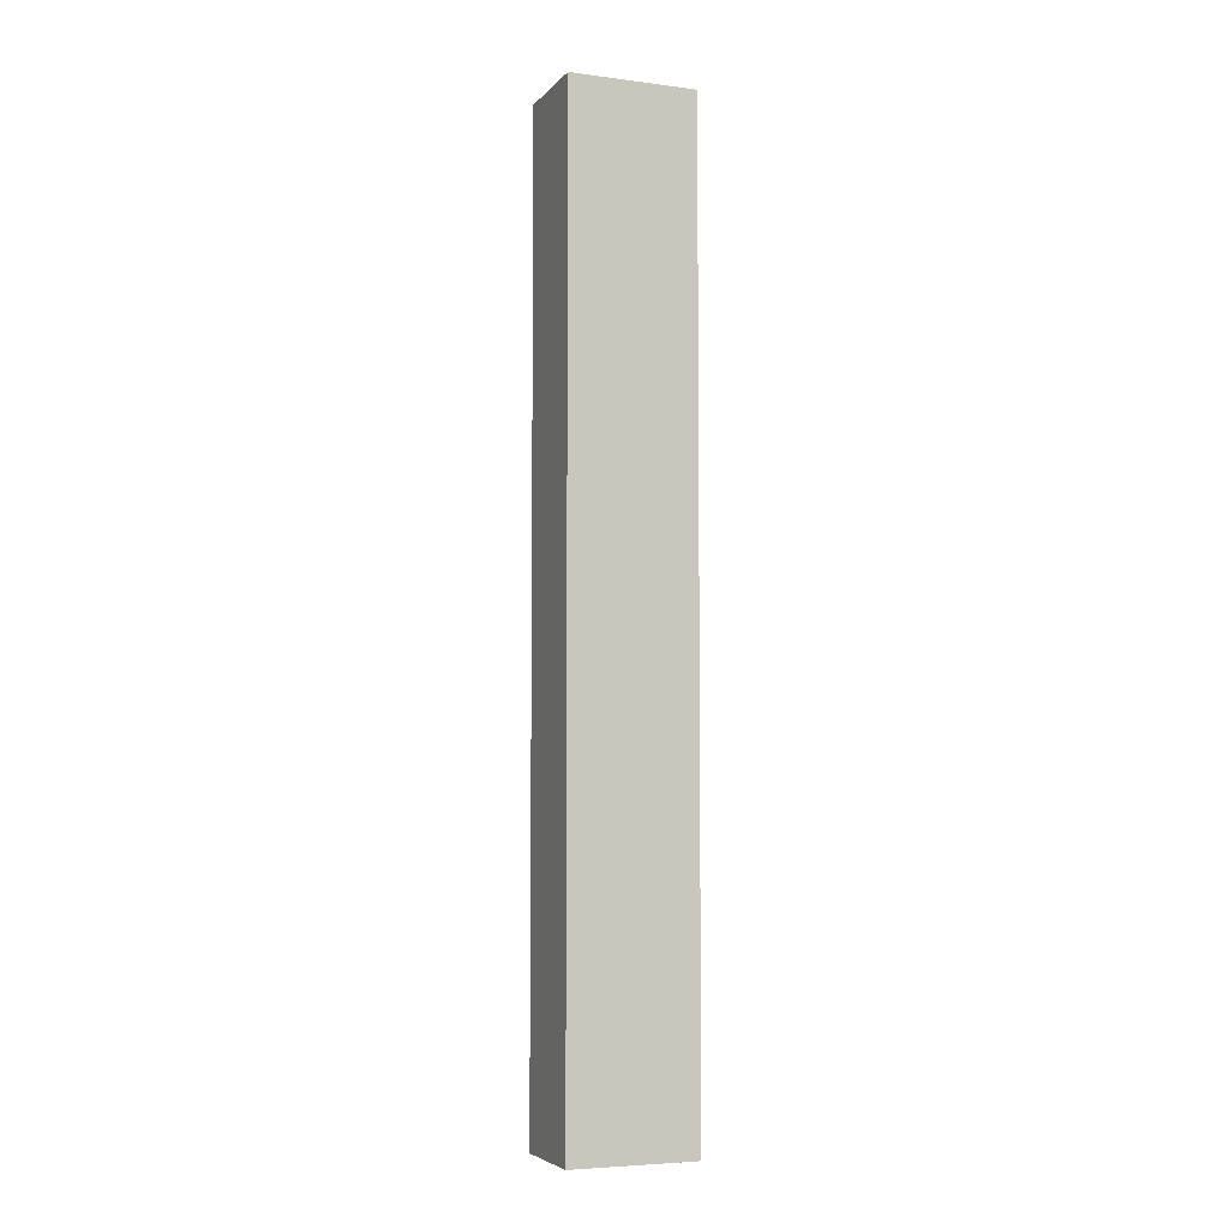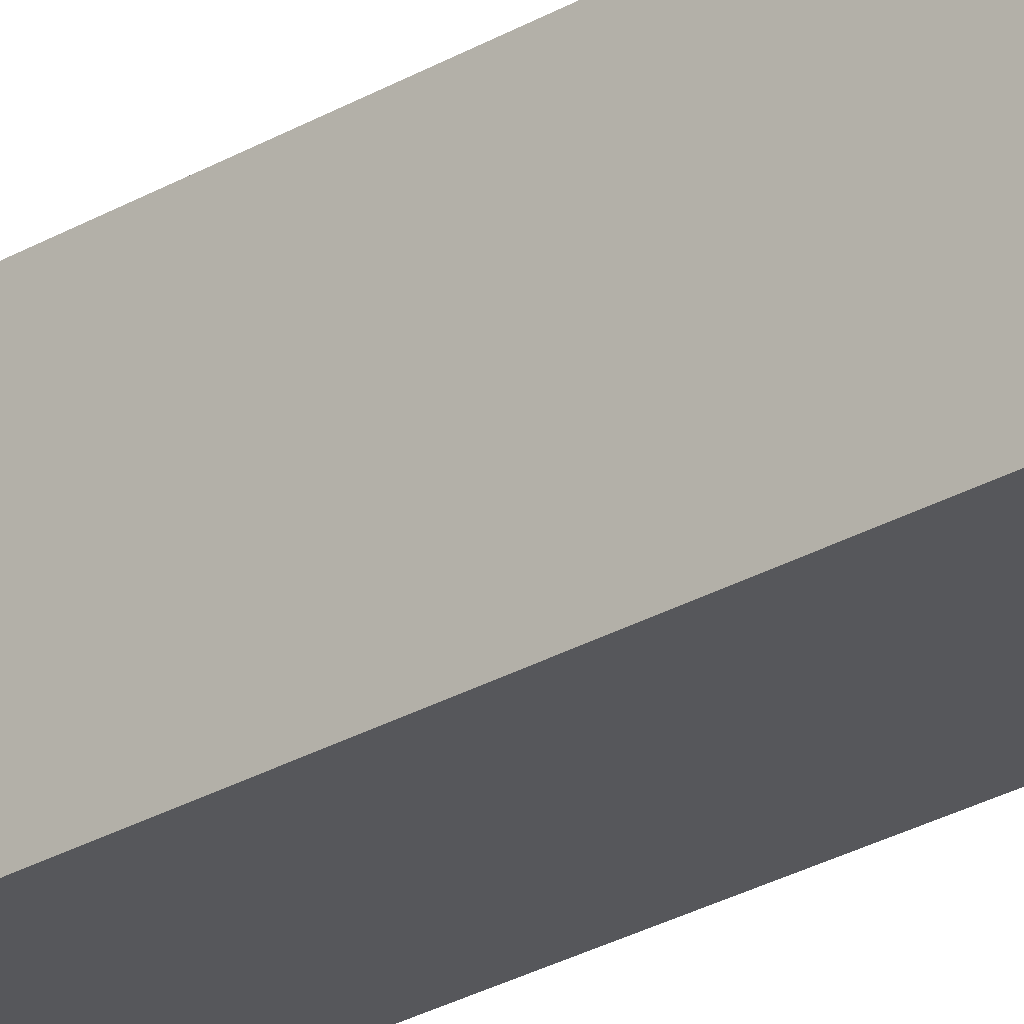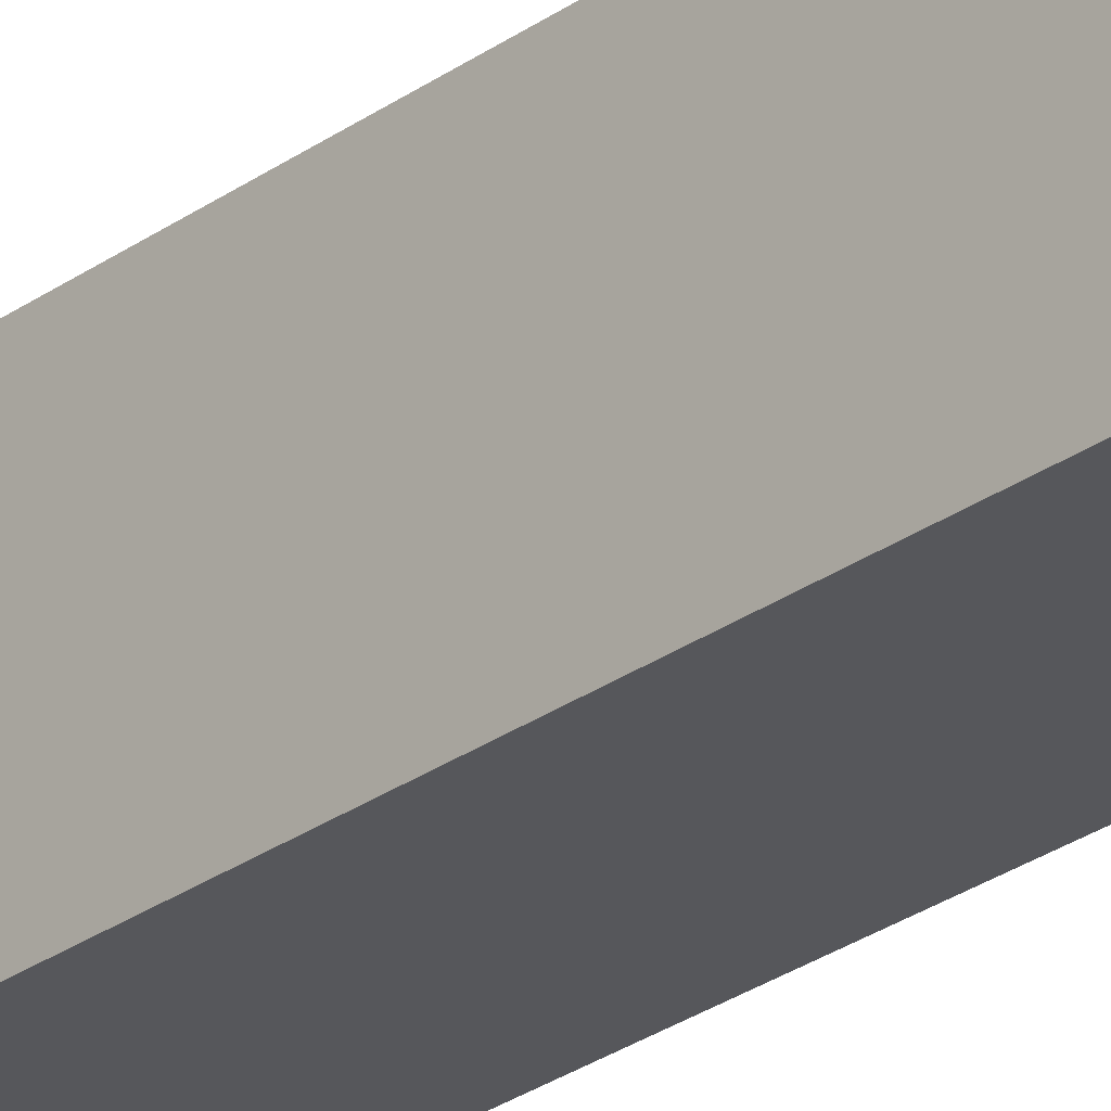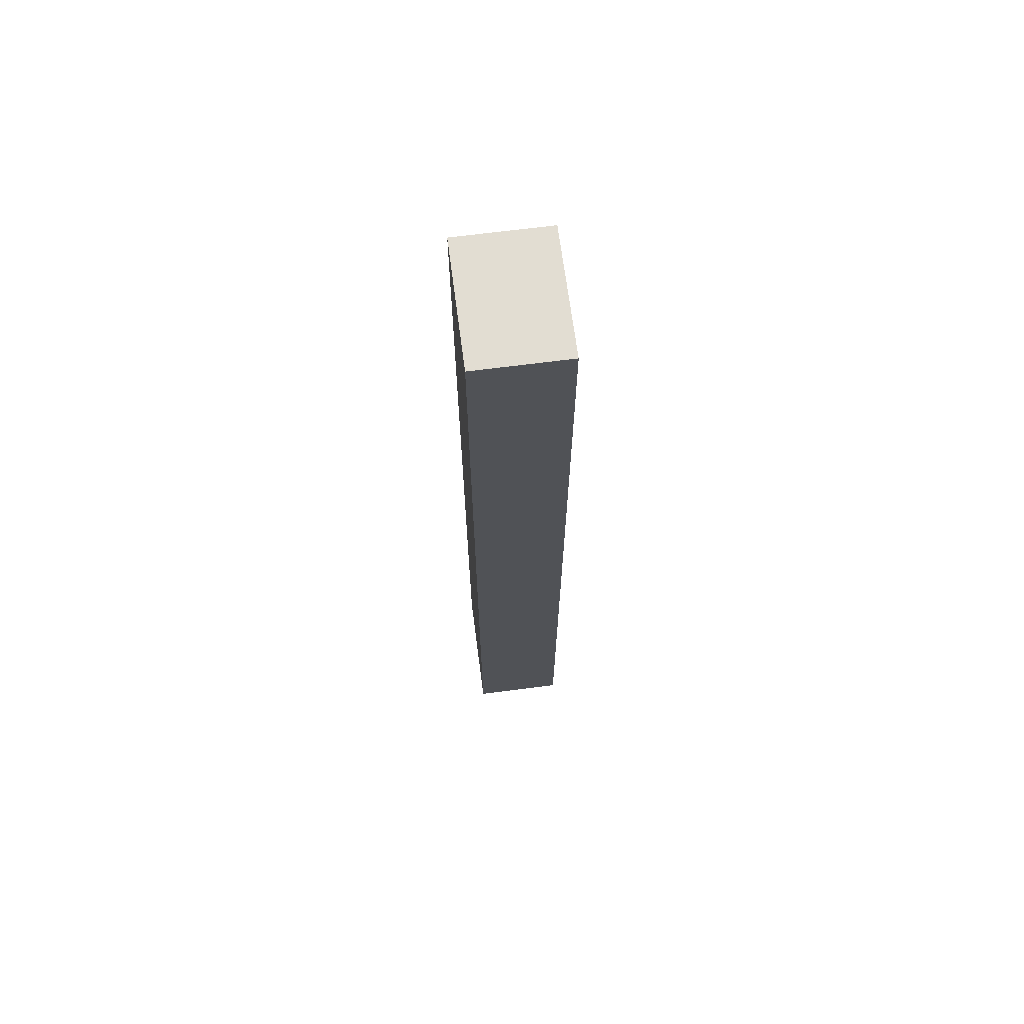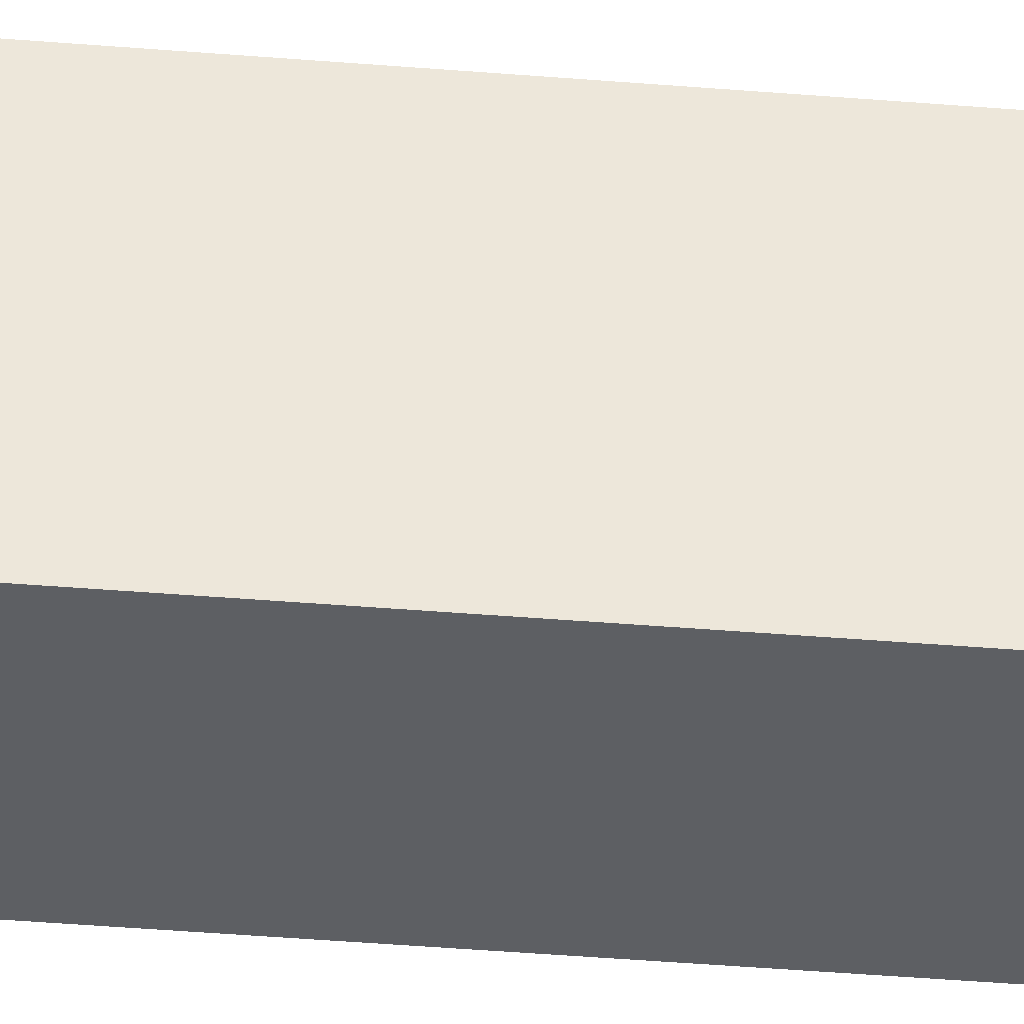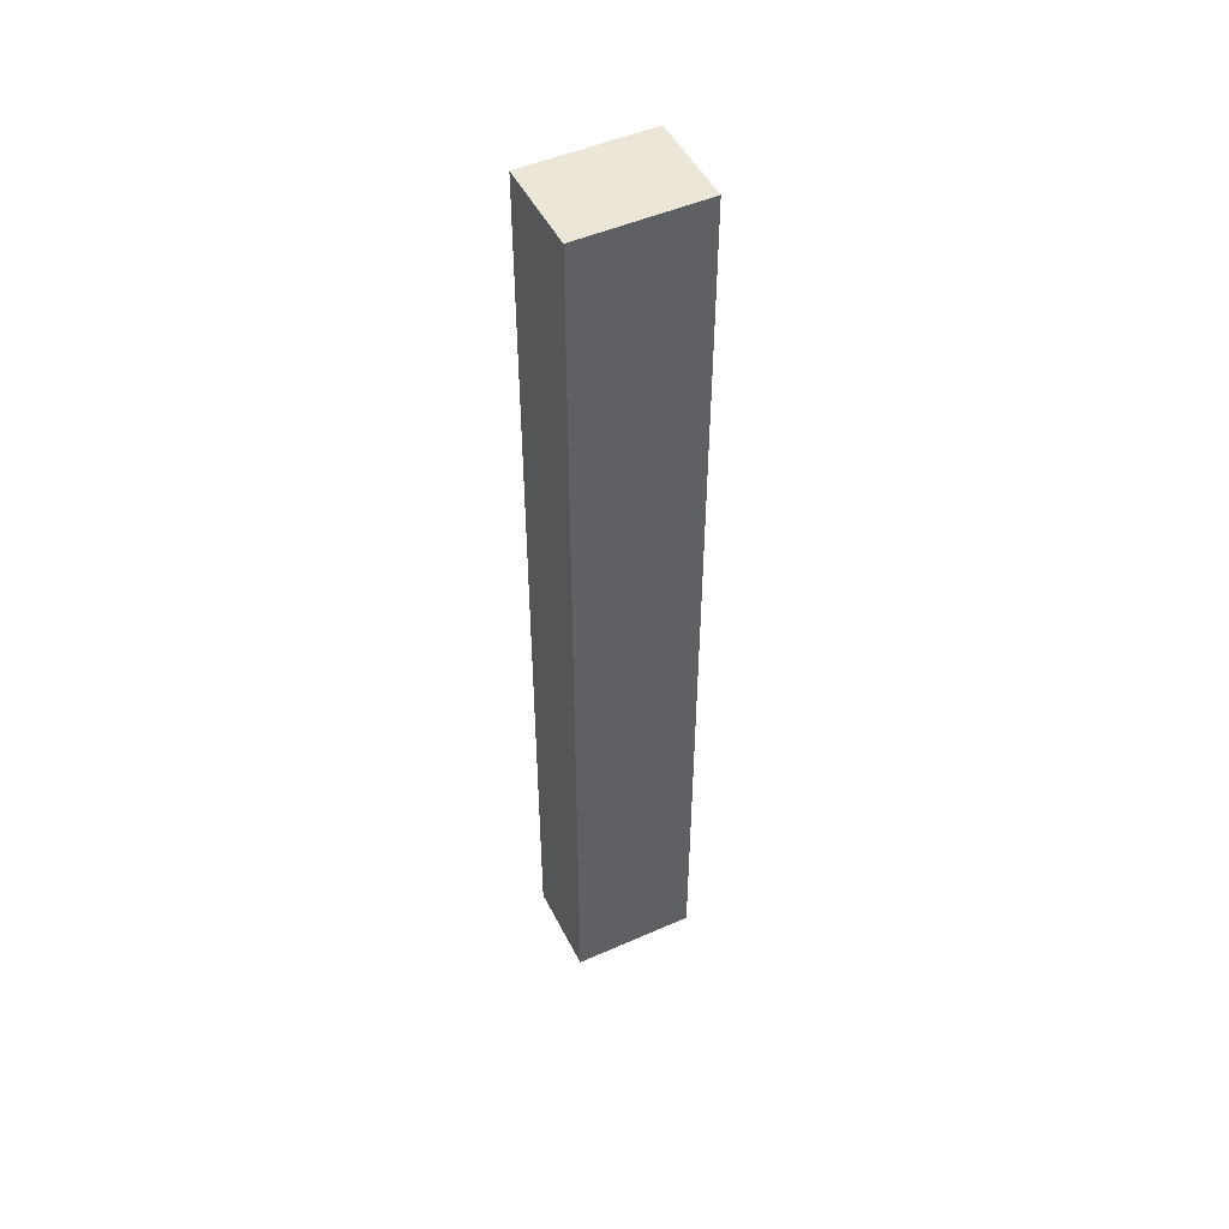
<metadata>
{"format":"obj","ext":"obj","renderer":"f3d","projection":"perspective","resolution":1024,"background":"white","views":[{"elev":-5.4,"azim":-111.5,"up":"+Y"},{"elev":-27.1,"azim":132.2,"up":"+Z"},{"elev":-27.4,"azim":-42.4,"up":"+Z"},{"elev":68.3,"azim":172.6,"up":"+Y"},{"elev":-40.2,"azim":84.1,"up":"+Z"},{"elev":49.1,"azim":-116.1,"up":"+Y"}]}
</metadata>
<code>
o buildings009 (441)
g buildings009 (441)
v 384.6 0.81 -36.87
v 379.3 0.81 -36.87
v 384.6 55.78 -36.87
v 379.3 55.78 -36.87
v 379.3 0.81 -36.87
v 379.3 0.81 -44.08
v 379.3 55.78 -36.87
v 379.3 55.78 -44.08
v 379.3 0.81 -44.08
v 384.6 0.81 -44.08
v 379.3 55.78 -44.08
v 384.6 55.78 -44.08
v 384.6 0.81 -44.08
v 384.6 0.81 -36.87
v 384.6 55.78 -44.08
v 384.6 55.78 -36.87
v 384.6 55.78 -36.87
v 379.3 55.78 -36.87
v 384.6 55.78 -44.08
v 379.3 55.78 -44.08
v 384.6 0.81 -44.08
v 379.3 0.81 -44.08
v 384.6 0.81 -36.87
v 379.3 0.81 -36.87
g buildings009 (441)
f 3 4 2 1
f 7 8 6 5
f 11 12 10 9
f 15 16 14 13
f 19 20 18 17
f 23 24 22 21

</code>
